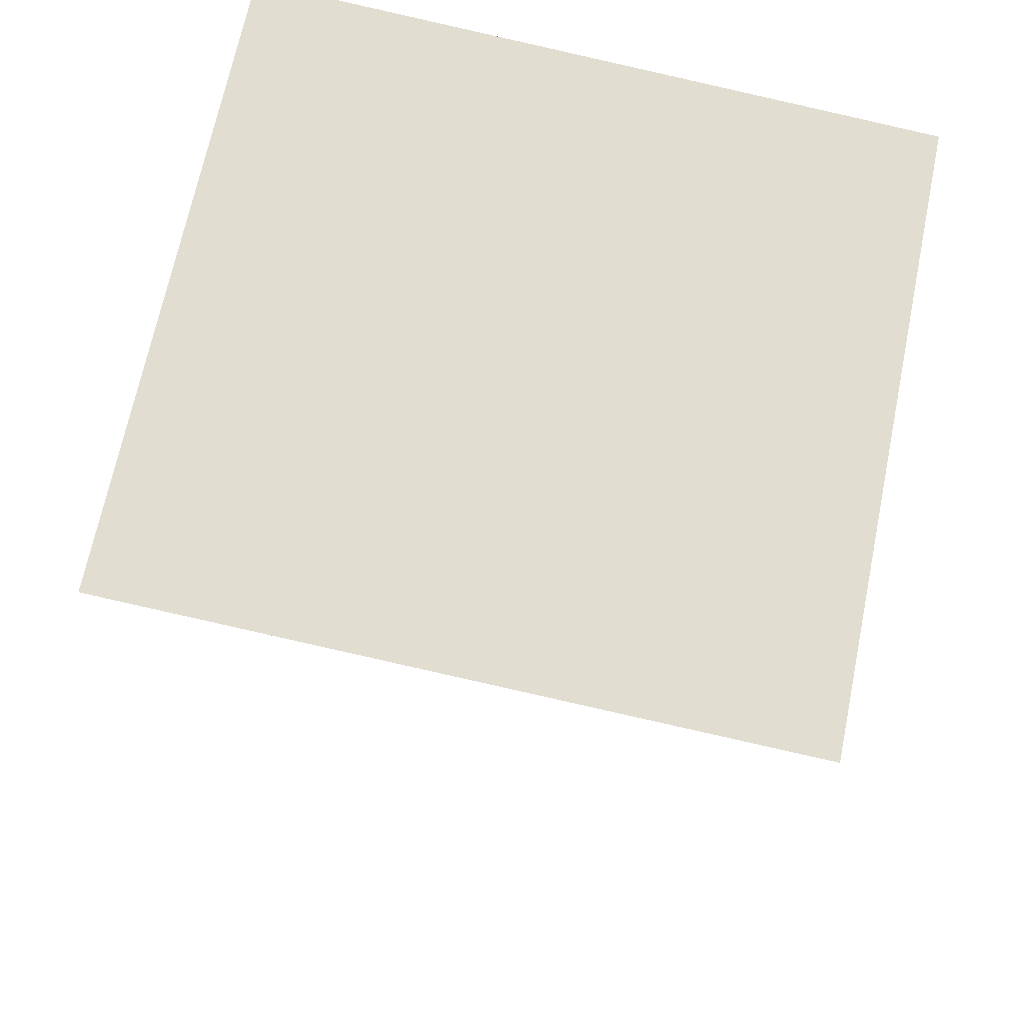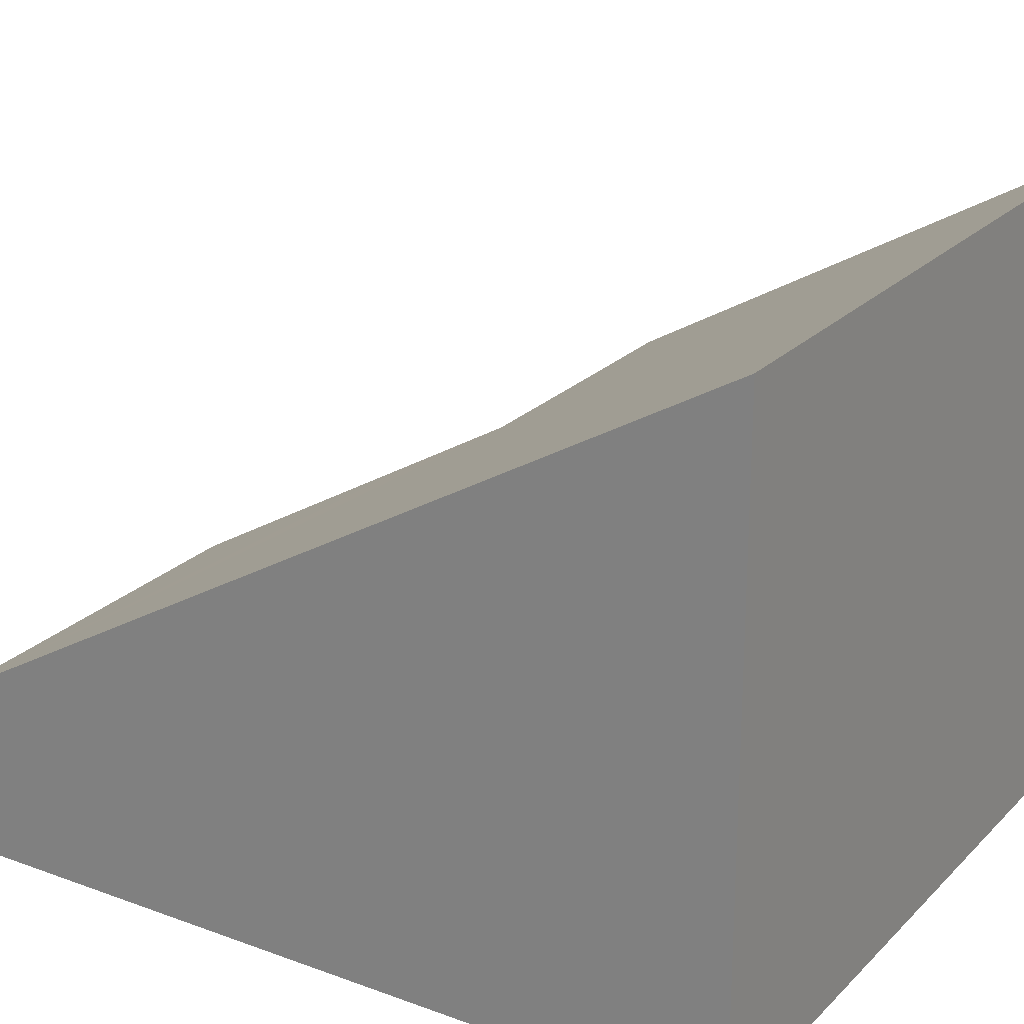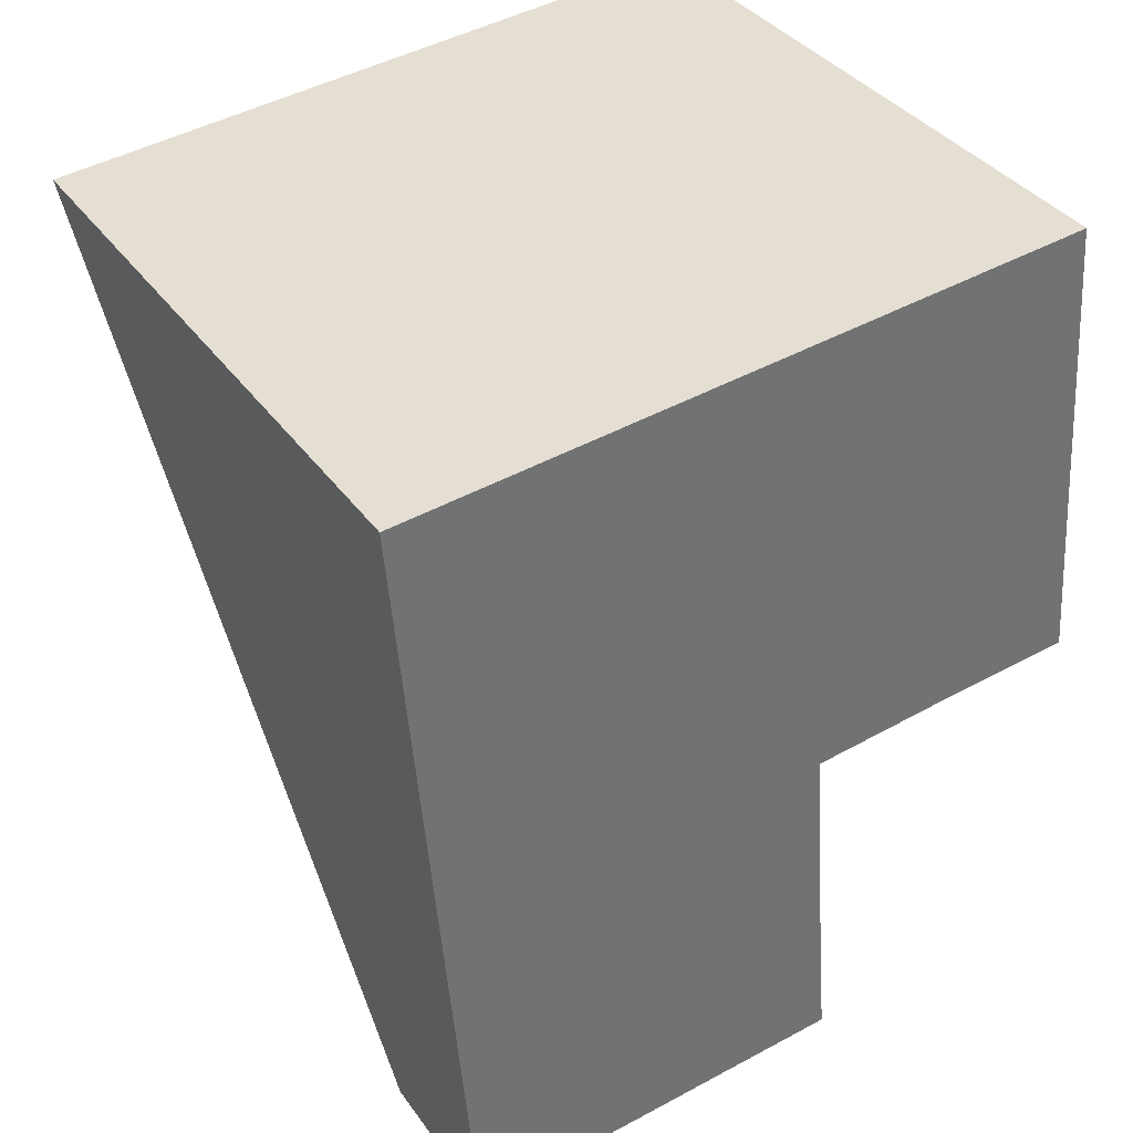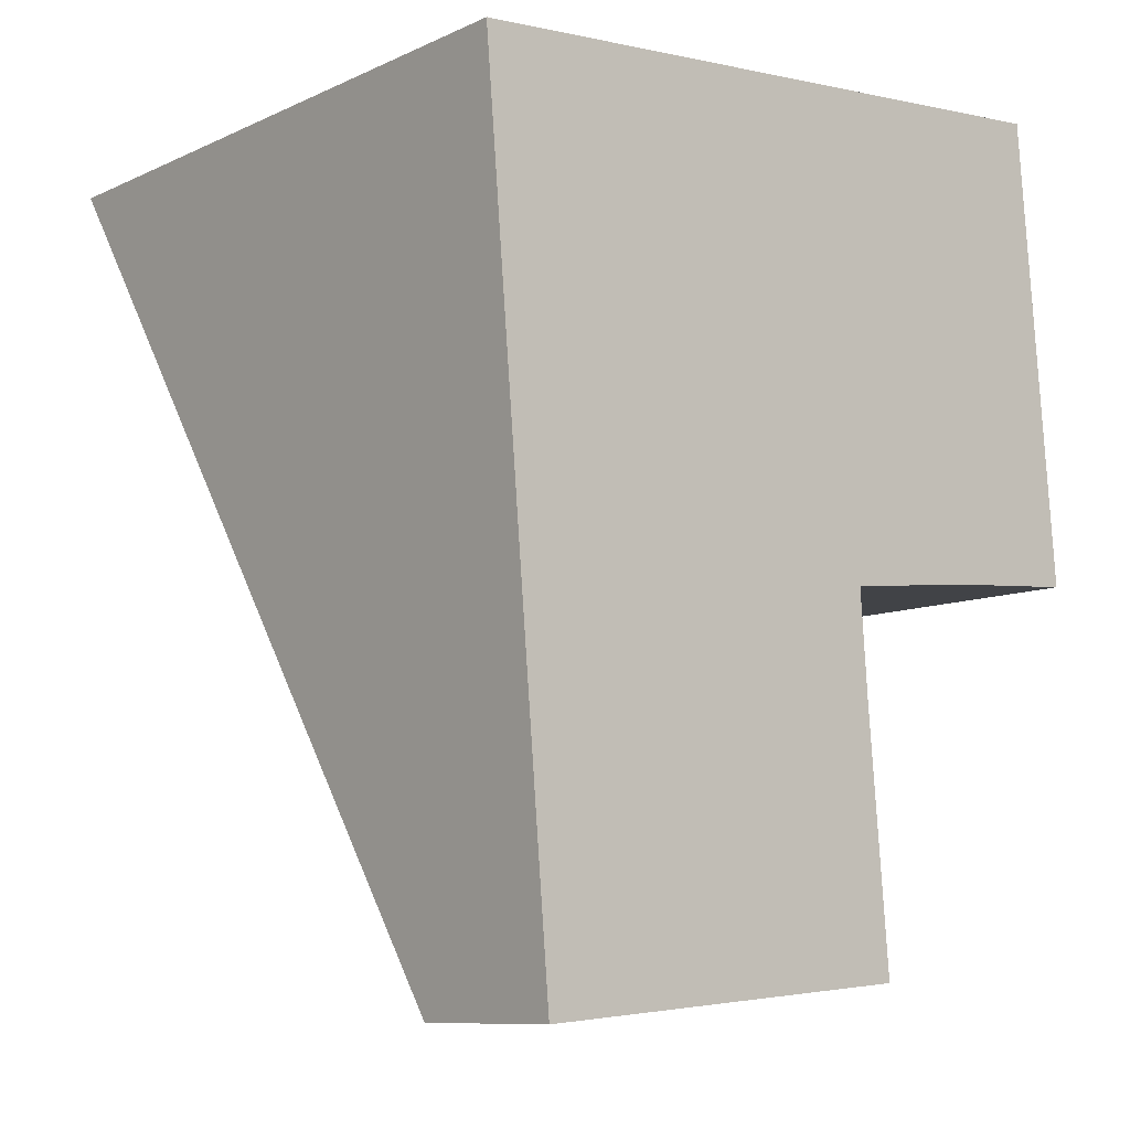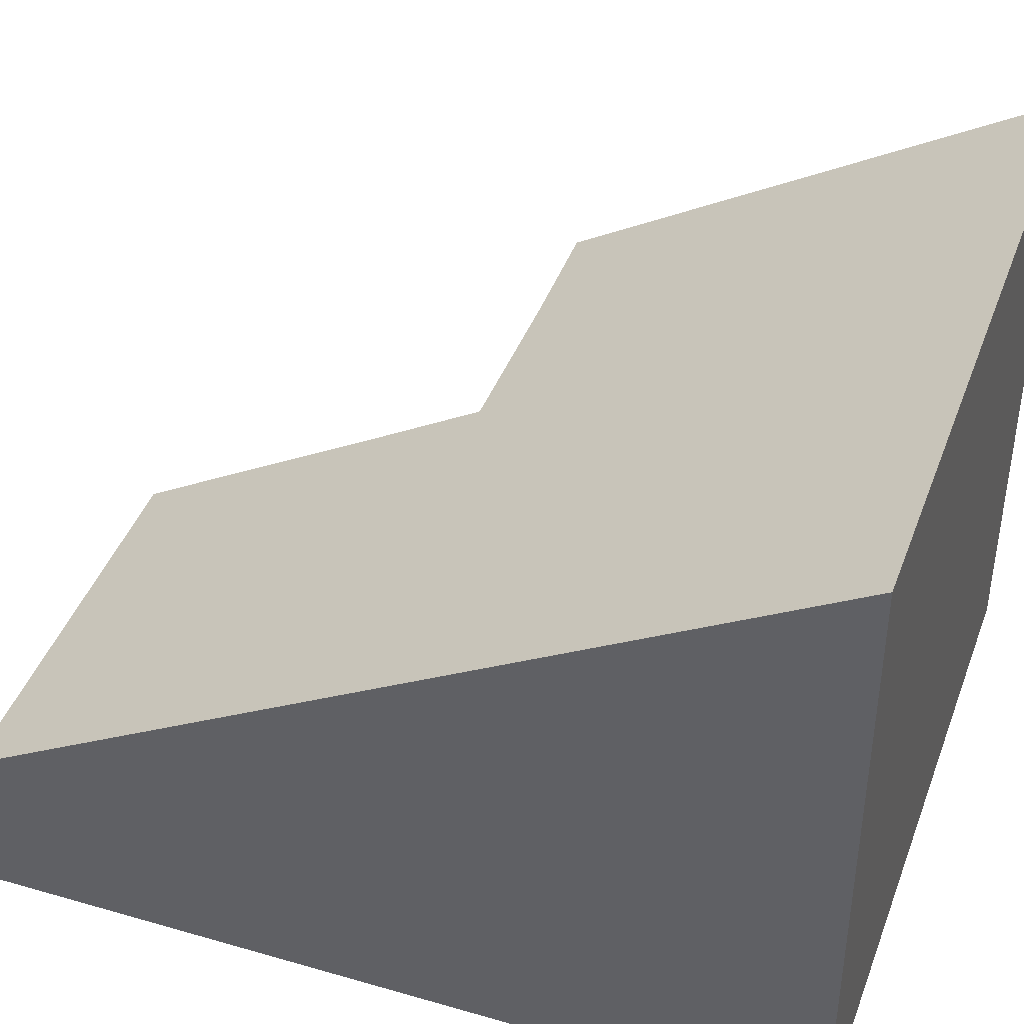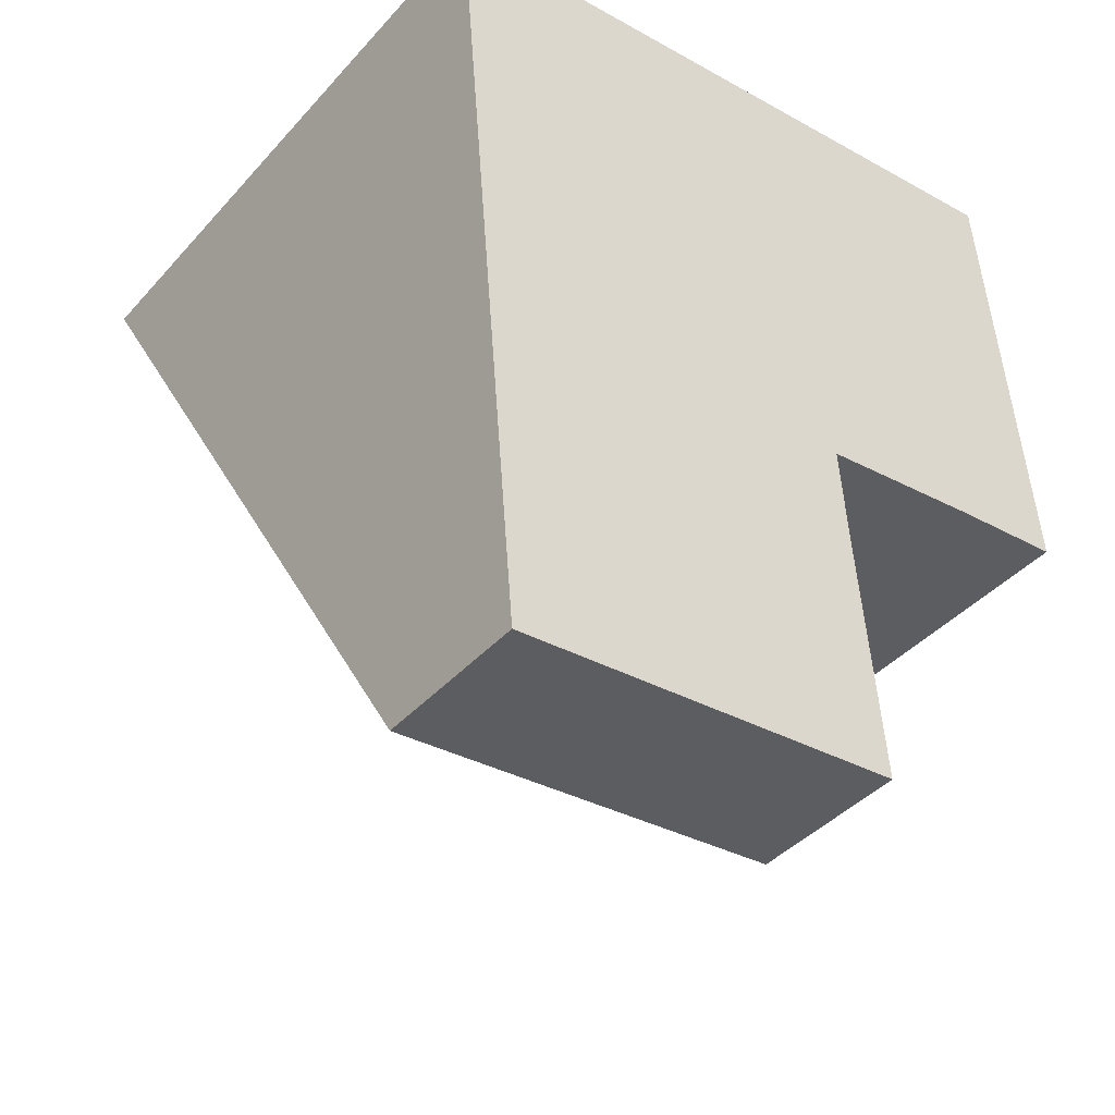
<metadata>
{"format":"obj","ext":"obj","renderer":"f3d","projection":"perspective","resolution":1024,"background":"white","views":[{"elev":68.3,"azim":-168.4,"up":"+Z"},{"elev":23.4,"azim":-62.9,"up":"+Y"},{"elev":37.0,"azim":-31.2,"up":"+Z"},{"elev":-9.5,"azim":-40.4,"up":"+Z"},{"elev":42.2,"azim":-75.6,"up":"+Y"},{"elev":-40.6,"azim":-37.5,"up":"+Z"}]}
</metadata>
<code>
v  9.196 4.749 -5.171
v  7.351 8.241 0.666
v  8.696 8.241 0.788
v  0 8.241 5.046e-16
v  7.749 4.755 -5.292
v  5.601 4.734 -5.522
v  0.882 2.082 -10.51
v  7.85 4.755 -5.284
v  5.694 3.963 -6.84
v  5.966 2.062 -10.08
v  1.632 2.079 -10.45
v  5.601 3.381e-16 -5.522
v  5.694 4.188e-16 -6.84
v  5.966 6.175e-16 -10.08
v  8.696 -4.825e-17 0.788
v  9.196 3.166e-16 -5.171
v  1.632 6.398e-16 -10.45
v  0.882 6.436e-16 -10.51
v  7.749 3.24e-16 -5.292
v  7.85 3.236e-16 -5.284
v  0 0 0
v  7.351 -4.078e-17 0.666
g defaultobject
f 1 2 3
f 2 1 4
f 4 1 5
f 4 5 6
f 4 6 7
f 5 1 8
f 7 6 9
f 7 9 10
f 7 10 11
f 12 9 6
f 9 12 10
f 10 12 13
f 10 13 14
f 15 1 3
f 1 15 16
f 14 11 10
f 11 14 17
f 11 17 7
f 7 17 18
f 16 8 1
f 8 16 5
f 5 16 19
f 19 16 20
f 19 6 5
f 6 19 12
f 7 21 4
f 21 7 18
f 21 2 4
f 2 21 3
f 3 21 15
f 15 21 22
f 22 16 15
f 16 22 21
f 16 21 19
f 19 21 12
f 12 21 18
f 16 19 20
f 12 18 13
f 13 18 17
f 13 17 14

</code>
